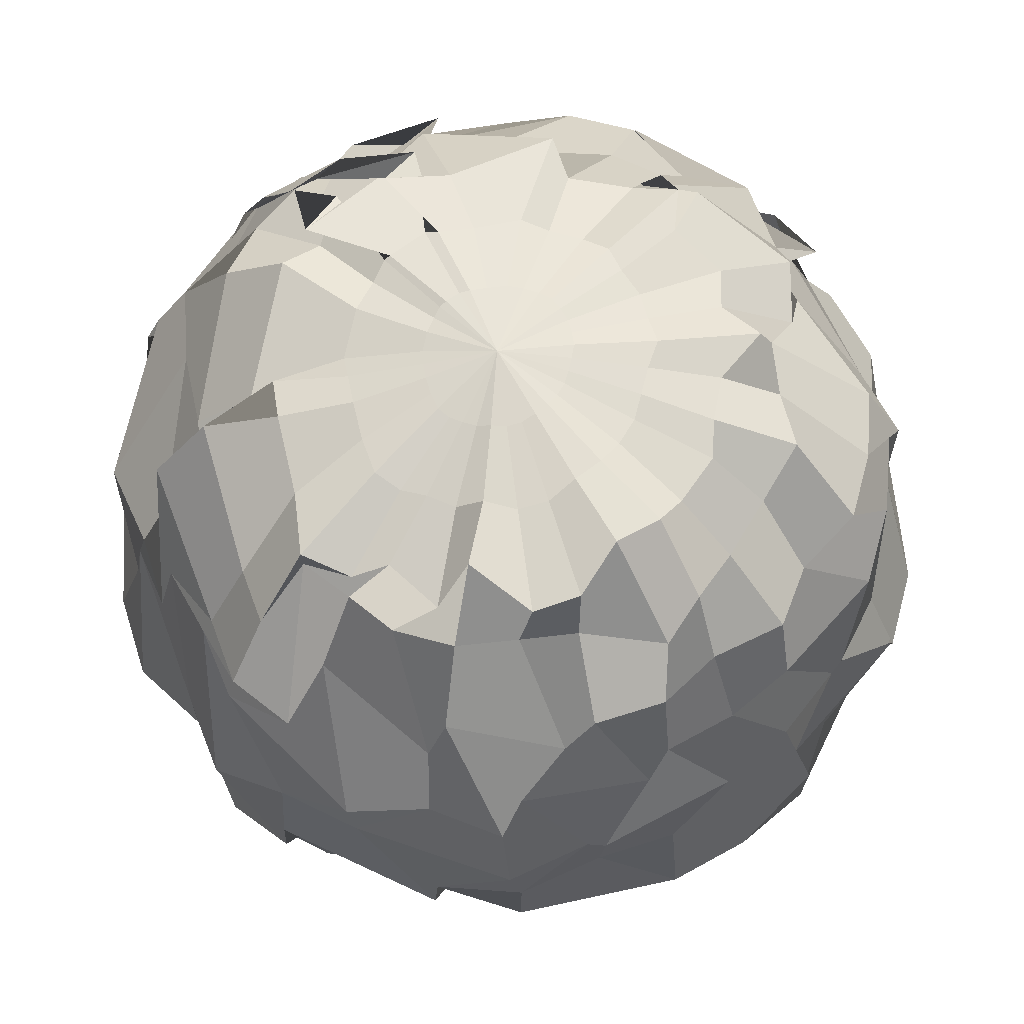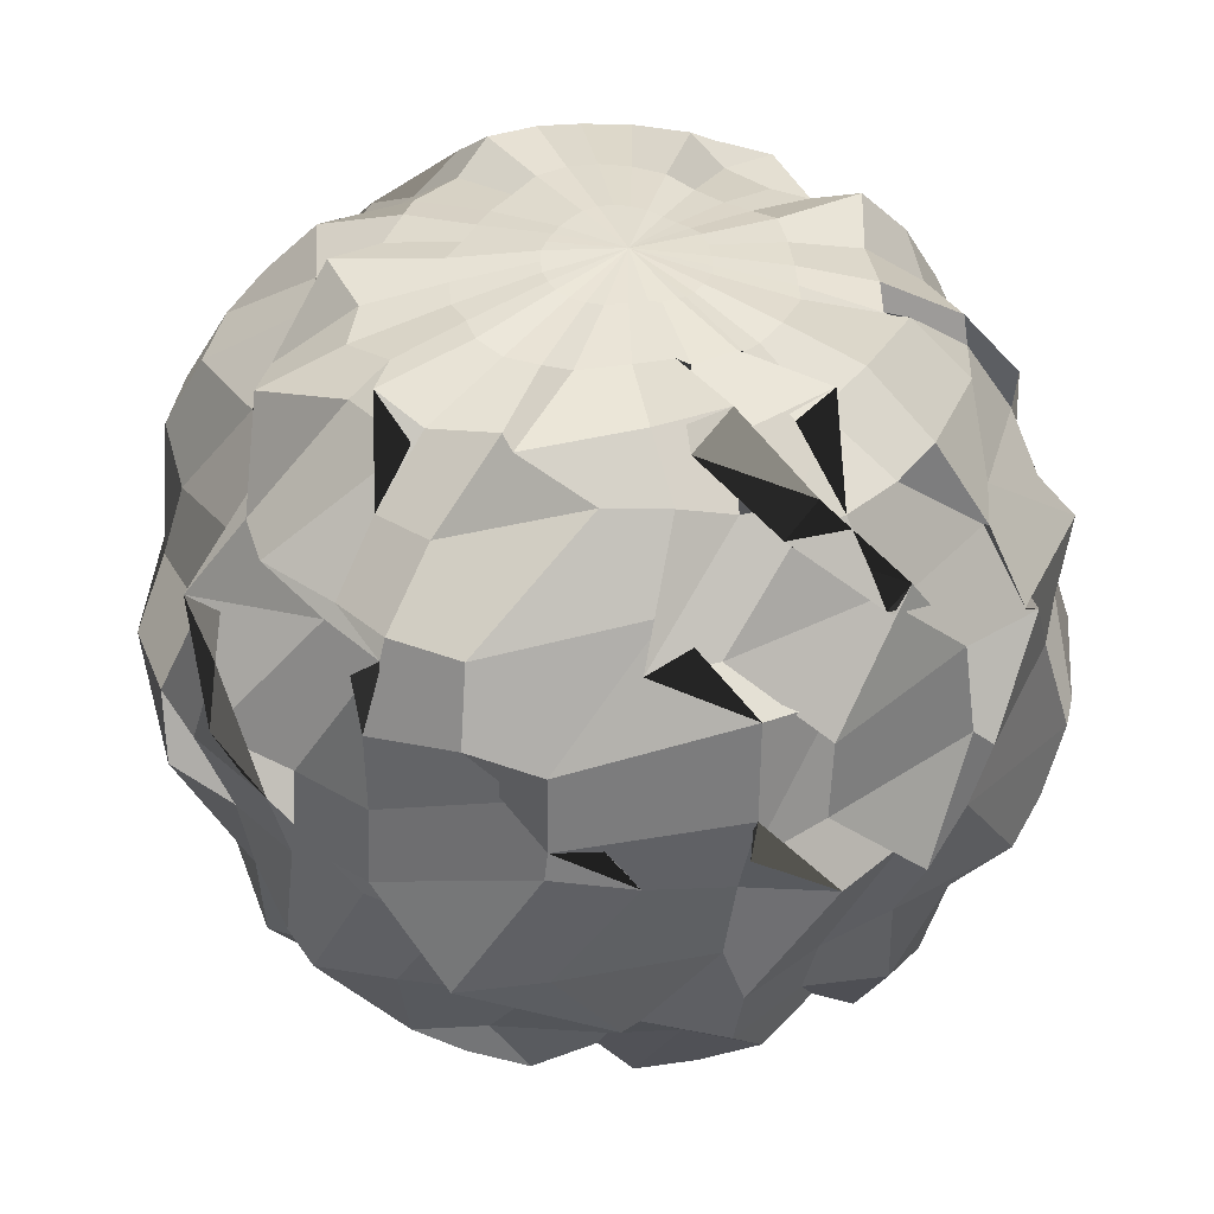
<metadata>
{"format":"obj","ext":"obj","renderer":"f3d","projection":"perspective","resolution":1024,"background":"white","views":[{"elev":62.0,"azim":-35.1,"up":"+Y"},{"elev":42.4,"azim":153.2,"up":"+Y"}]}
</metadata>
<code>
o Sphere.006
v 3.27 1.729 3.826
v 3.259 1.465 3.539
v 3.492 1.072 3.407
v 3.32 0.9207 3.401
v 3.492 0.7061 3.407
v 3.423 0.4007 3.527
v 3.451 1.751 4.179
v 3.485 1.739 3.994
v 3.598 1.72 3.783
v 3.397 1.631 3.659
v 3.644 1.41 3.562
v 3.449 1.298 3.478
v 3.681 1.083 3.366
v 3.5 0.9499 3.326
v 3.681 0.693 3.366
v 3.67 0.5054 3.422
v 3.577 0.3909 3.463
v 3.627 0.181 3.634
v 3.593 0.1089 3.816
v 3.558 -0.01806 3.961
v 3.57 -0.01055 4.123
v 3.474 1.753 4.189
v 3.507 1.748 4.015
v 3.486 1.759 3.83
v 3.532 1.605 3.714
v 3.808 1.444 3.56
v 3.623 1.348 3.445
v 3.661 1.167 3.379
v 3.682 0.9723 3.408
v 3.704 0.7899 3.415
v 3.823 0.53 3.526
v 3.724 0.4437 3.532
v 3.76 0.181 3.675
v 3.721 0.1167 3.735
v 3.687 0.06237 3.923
v 3.618 0.01004 4.118
v 3.51 1.751 4.204
v 3.582 1.738 4.048
v 3.627 1.721 3.885
v 3.664 1.666 3.717
v 3.72 1.492 3.639
v 4.003 1.271 3.56
v 4.003 1.072 3.562
v 3.856 0.9941 3.464
v 4.003 0.7061 3.562
v 3.903 0.613 3.457
v 3.868 0.4617 3.579
v 3.843 0.3086 3.678
v 3.781 0.1089 3.894
v 3.706 0.009214 4.007
v 3.646 0.004086 4.138
v 3.551 1.748 4.224
v 3.685 1.732 4.087
v 3.882 1.72 3.935
v 3.768 1.633 3.817
v 4.077 1.444 3.74
v 4.105 1.248 3.714
v 3.979 1.19 3.579
v 4.016 1.012 3.554
v 4.183 0.693 3.634
v 4.027 0.6479 3.592
v 4.043 0.3678 3.775
v 3.985 0.2823 3.704
v 3.882 0.05664 3.935
v 3.835 0.02687 3.958
v 3.692 0.0106 4.136
v 3.578 1.745 4.25
v 3.725 1.721 4.142
v 3.86 1.688 4.03
v 4.043 1.553 3.959
v 4.181 1.444 3.866
v 4.258 1.271 3.815
v 4.257 1.072 3.816
v 4.272 0.8891 3.806
v 4.168 0.8416 3.675
v 4.212 0.53 3.846
v 4.181 0.3325 3.866
v 4.09 0.2922 3.794
v 3.971 0.195 3.917
v 3.87 0.0833 4.025
v 3.718 0.02434 4.159
v 3.431 1.757 4.356
v 3.6 1.745 4.279
v 3.776 1.716 4.203
v 3.973 1.669 4.128
v 4.105 1.553 4.073
v 4.212 1.41 4.029
v 4.201 1.408 3.848
v 4.342 1.072 3.975
v 4.358 0.8891 3.968
v 4.28 0.8495 3.816
v 4.343 0.5054 3.974
v 4.212 0.3678 4.029
v 4.105 0.2256 4.073
v 3.973 0.1087 4.128
v 3.938 0.03457 4.065
v 3.743 0.01549 4.186
v 3.613 1.748 4.309
v 3.804 1.728 4.264
v 4.034 1.72 4.22
v 4.007 1.649 4.118
v 4.305 1.444 4.166
v 4.237 1.38 4.027
v 4.451 1.083 4.137
v 4.408 1.044 3.959
v 4.363 0.8522 3.977
v 4.393 0.6541 3.965
v 4.282 0.4965 4.008
v 4.183 0.181 4.19
v 4.003 0.1086 4.226
v 3.91 0.03594 4.193
v 3.747 0.01447 4.23
v 3.613 1.748 4.341
v 3.795 1.725 4.325
v 3.966 1.709 4.299
v 4.077 1.696 4.239
v 4.272 1.41 4.327
v 4.413 1.271 4.328
v 4.416 1.231 4.162
v 4.43 0.8891 4.327
v 4.413 0.8494 4.15
v 4.386 0.6674 4.149
v 4.378 0.4666 4.145
v 4.155 0.2256 4.327
v 4.148 0.1526 4.179
v 3.993 0.0352 4.204
v 3.768 0.01696 4.253
v 3.61 1.746 4.374
v 3.794 1.715 4.397
v 4.003 1.669 4.429
v 4.183 1.595 4.466
v 4.19 1.518 4.367
v 4.299 1.37 4.359
v 4.377 1.203 4.35
v 4.48 1.032 4.342
v 4.488 0.8366 4.331
v 4.342 0.53 4.496
v 4.305 0.3325 4.49
v 4.243 0.3303 4.297
v 4.119 0.1949 4.288
v 3.972 0.08219 4.281
v 3.765 0.02867 4.288
v 3.598 1.748 4.406
v 3.77 1.719 4.46
v 3.939 1.683 4.514
v 4.105 1.553 4.581
v 4.174 1.507 4.519
v 4.293 1.248 4.659
v 4.342 1.072 4.679
v 4.459 1.018 4.537
v 4.342 0.7061 4.679
v 4.293 0.53 4.659
v 4.322 0.4762 4.459
v 4.143 0.181 4.599
v 4.002 0.05603 4.541
v 3.949 0.06915 4.364
v 3.752 0.02642 4.328
v 3.583 1.749 4.436
v 3.749 1.728 4.524
v 3.951 1.72 4.637
v 4.002 1.62 4.625
v 4.181 1.444 4.79
v 4.258 1.271 4.841
v 4.257 1.072 4.838
v 4.346 0.9936 4.697
v 4.411 0.804 4.704
v 4.258 0.5054 4.841
v 4.181 0.3325 4.79
v 4.234 0.2685 4.566
v 3.948 0.04385 4.642
v 3.875 0.04278 4.469
v 3.726 0.01906 4.371
v 3.559 1.748 4.46
v 3.692 1.723 4.565
v 3.82 1.696 4.668
v 3.94 1.604 4.739
v 4.077 1.444 4.916
v 4.191 1.347 4.872
v 4.218 1.151 4.858
v 4.197 0.8881 5.035
v 4.32 0.7812 4.872
v 4.252 0.6109 4.796
v 4.043 0.3678 4.879
v 3.989 0.181 4.828
v 4.029 0.1654 4.576
v 3.866 0.05167 4.502
v 3.705 0.01782 4.399
v 3.535 1.745 4.482
v 3.64 1.719 4.61
v 3.743 1.693 4.742
v 3.88 1.631 4.873
v 3.951 1.444 5.019
v 4.076 1.323 5.01
v 4.003 1.072 5.092
v 4.045 0.8881 5.159
v 4.156 0.765 4.974
v 4.185 0.5666 4.966
v 4.145 0.3903 4.89
v 4.08 0.2333 4.792
v 3.793 0.04739 4.786
v 3.75 0.03124 4.587
v 3.66 0.01167 4.433
v 3.51 1.742 4.501
v 3.593 1.712 4.65
v 3.691 1.669 4.809
v 3.757 1.568 4.918
v 3.79 1.41 5.048
v 3.936 1.296 5.122
v 3.844 1.072 5.177
v 4.032 0.9205 5.164
v 3.844 0.7061 5.177
v 4.045 0.54 5.079
v 3.79 0.3678 5.048
v 3.745 0.2256 4.94
v 3.691 0.04705 4.822
v 3.663 0.02612 4.631
v 3.618 0.008657 4.455
v 3.48 1.742 4.516
v 3.529 1.713 4.68
v 3.574 1.663 4.852
v 3.621 1.553 4.978
v 3.652 1.444 5.143
v 3.661 1.248 5.177
v 3.806 1.073 5.189
v 3.675 0.8891 5.247
v 3.681 0.693 5.29
v 3.886 0.5125 5.161
v 3.854 0.3769 5.018
v 3.831 0.2364 4.902
v 3.597 0.04926 4.867
v 3.591 0.02635 4.657
v 3.581 0.008284 4.469
v 3.448 1.745 4.524
v 3.466 1.728 4.698
v 3.489 1.72 4.883
v 3.489 1.595 5.035
v 3.492 1.41 5.107
v 3.492 1.248 5.194
v 3.635 1.045 5.238
v 3.673 0.8608 5.307
v 3.489 0.693 5.309
v 3.489 0.5054 5.252
v 3.709 0.3536 5.06
v 3.492 0.2249 4.991
v 3.492 0.06149 4.867
v 3.523 0.03121 4.663
v 3.547 0.009668 4.473
v 3.413 1.743 4.527
v 3.396 1.727 4.702
v 3.381 1.72 4.873
v 3.383 1.548 5.07
v 3.327 1.444 5.143
v 3.322 1.248 5.177
v 3.457 1.019 5.252
v 3.309 0.8891 5.247
v 3.298 0.693 5.29
v 3.322 0.53 5.177
v 3.561 0.293 5.123
v 3.351 0.1809 5.021
v 3.389 0.06589 4.846
v 3.461 0.03362 4.654
v 3.518 0.01022 4.469
v 3.378 1.737 4.525
v 3.323 1.709 4.705
v 3.259 1.665 4.913
v 3.238 1.553 4.94
v 3.171 1.444 5.096
v 3.265 1.173 5.189
v 3.114 1.083 5.234
v 3.133 0.8891 5.194
v 3.319 0.6146 5.27
v 3.357 0.434 5.204
v 3.171 0.3325 5.096
v 3.445 0.1358 4.971
v 3.278 0.06657 4.835
v 3.414 0.03001 4.638
v 3.497 0.008037 4.46
v 3.347 1.732 4.512
v 3.259 1.699 4.68
v 3.156 1.652 4.88
v 3.123 1.553 4.879
v 3.115 1.323 5.067
v 2.976 1.271 5.096
v 3.109 0.9735 5.176
v 2.934 0.8881 5.159
v 2.945 0.693 5.143
v 3.207 0.4435 5.096
v 3.027 0.3325 5.019
v 3.097 0.18 4.916
v 3.399 0.01645 4.761
v 3.421 0.01307 4.603
v 3.49 0.002138 4.445
v 3.321 1.729 4.489
v 3.21 1.7 4.621
v 3.096 1.704 4.729
v 2.989 1.595 4.828
v 2.901 1.444 4.916
v 2.92 1.152 5.103
v 2.915 0.9589 5.139
v 2.782 0.8881 5.035
v 2.841 0.7061 4.978
v 3.029 0.3951 5.06
v 2.94 0.3678 4.879
v 3.22 0.09631 4.853
v 3.292 0.009492 4.719
v 3.381 0.004973 4.568
v 3.473 -0.001952 4.427
v 3.567 -0.009189 4.289
v 3.298 1.719 4.468
v 3.162 1.669 4.585
v 3.013 1.59 4.729
v 2.901 1.595 4.721
v 2.866 1.297 4.893
v 2.828 1.125 4.944
v 2.674 1.083 4.873
v 2.783 0.7496 5.017
v 2.867 0.5813 4.951
v 2.93 0.4149 4.903
v 3.014 0.2668 4.834
v 2.901 0.181 4.721
v 3.215 -0.000103 4.657
v 3.335 0.001525 4.523
v 3.452 -0.003269 4.404
v 3.28 1.716 4.44
v 3.127 1.665 4.524
v 2.979 1.611 4.592
v 2.879 1.553 4.581
v 2.771 1.41 4.626
v 2.67 1.131 4.844
v 2.583 1.083 4.703
v 2.566 0.8881 4.711
v 2.641 0.7061 4.679
v 2.825 0.4074 4.77
v 2.771 0.3678 4.626
v 2.879 0.2256 4.581
v 3.152 0.02276 4.558
v 3.292 0.00834 4.464
v 3.43 -0.001195 4.375
v 3.263 1.715 4.414
v 3.089 1.661 4.477
v 2.902 1.584 4.558
v 2.841 1.553 4.457
v 2.648 1.313 4.66
v 2.583 1.271 4.508
v 2.621 0.9325 4.67
v 2.572 0.7381 4.689
v 2.527 0.693 4.519
v 2.696 0.3715 4.64
v 2.805 0.2148 4.596
v 2.978 0.136 4.528
v 3.104 0.02814 4.464
v 3.25 0.01274 4.399
v 3.41 0.000516 4.343
v 3.255 1.718 4.382
v 3.064 1.674 4.415
v 2.832 1.629 4.47
v 2.702 1.484 4.49
v 2.602 1.315 4.503
v 2.625 1.248 4.327
v 2.508 0.9367 4.509
v 2.553 0.8891 4.327
v 2.571 0.7061 4.327
v 2.646 0.3743 4.466
v 2.76 0.2173 4.44
v 2.903 0.08613 4.409
v 2.933 0.05451 4.328
v 3.197 0.01559 4.325
v 3.392 0.000399 4.308
v 3.262 1.719 4.343
v 3.086 1.676 4.331
v 2.908 1.607 4.325
v 2.741 1.454 4.349
v 2.646 1.297 4.339
v 2.641 1.248 4.158
v 2.555 0.9433 4.317
v 2.563 0.7599 4.306
v 2.607 0.5815 4.296
v 2.685 0.4151 4.287
v 2.794 0.267 4.279
v 2.89 0.0922 4.271
v 3.061 -0.01029 4.265
v 3.217 -0.002093 4.265
v 3.393 -0.00474 4.276
v 3.276 1.722 4.304
v 3.12 1.685 4.245
v 2.972 1.652 4.162
v 2.836 1.595 4.057
v 2.721 1.444 4.01
v 2.601 1.137 4.159
v 2.641 1.072 3.975
v 2.521 0.764 4.112
v 2.626 0.5946 4.117
v 2.703 0.4274 4.118
v 2.771 0.3678 4.029
v 2.905 0.1022 4.134
v 3.072 0.003665 4.16
v 3.222 -0.00532 4.195
v 3.396 -0.007347 4.242
v 3.29 1.723 4.272
v 3.147 1.686 4.183
v 3.014 1.647 4.077
v 2.793 1.476 4.096
v 2.707 1.323 4.042
v 2.651 1.154 3.998
v 2.628 0.974 3.967
v 2.579 0.7831 3.925
v 2.674 0.693 3.783
v 2.721 0.5054 3.815
v 2.843 0.3678 3.894
v 2.982 0.1647 4.021
v 3.054 0.09442 4.033
v 3.216 -0.006772 4.118
v 3.401 -0.009052 4.207
v 3.307 1.726 4.245
v 3.165 1.687 4.14
v 2.955 1.619 4.071
v 2.855 1.492 3.983
v 2.94 1.41 3.775
v 2.68 1.191 3.82
v 2.713 0.9953 3.809
v 2.782 0.8881 3.621
v 2.765 0.6335 3.788
v 2.789 0.4346 3.776
v 2.901 0.3325 3.74
v 3.012 0.1323 3.881
v 3.171 0.05875 3.976
v 3.29 -0.009233 4.067
v 3.425 -0.01105 4.18
v 3.34 1.734 4.214
v 3.252 1.714 4.061
v 3.181 1.72 3.866
v 3.097 1.595 3.74
v 3.027 1.444 3.637
v 2.976 1.271 3.56
v 2.828 1.02 3.672
v 2.797 0.8328 3.606
v 2.838 0.6411 3.608
v 2.942 0.487 3.68
v 3.058 0.3678 3.678
v 3.097 0.181 3.74
v 3.181 0.05773 3.866
v 3.296 -0.01041 4.016
v 3.439 -0.01309 4.156
v 3.373 1.738 4.194
v 3.322 1.713 4.024
v 3.292 1.669 3.846
v 3.219 1.595 3.675
v 2.995 1.385 3.697
v 2.935 1.242 3.57
v 3.114 1.083 3.422
v 3.133 0.8891 3.46
v 2.986 0.6693 3.489
v 3.073 0.5119 3.574
v 3.118 0.3175 3.594
v 3.227 0.2171 3.728
v 3.277 0.05663 3.815
v 3.345 -0.01415 3.987
v 3.467 -0.01567 4.137
v 3.397 1.744 4.181
v 3.371 1.729 3.997
v 3.381 1.72 3.783
v 3.351 1.595 3.634
v 3.327 1.444 3.512
v 3.12 1.248 3.538
v 3.126 1.074 3.478
v 3.294 0.8881 3.347
v 3.312 0.7061 3.425
v 3.309 0.5054 3.422
v 3.327 0.3325 3.512
v 3.362 0.2256 3.676
v 3.403 0.06951 3.761
v 3.476 -0.009115 3.924
v 3.512 -0.01563 4.118
v 3.416 1.749 4.179
v 3.385 1.737 3.999
v 3.489 1.595 3.621
v 3.489 1.271 3.404
v 3.492 0.53 3.46
v 3.489 0.181 3.621
v 3.492 0.1089 3.806
v 3.481 -0.01464 3.958
v 3.534 -0.01547 4.122
f 6 478 16 17
f 476 1 9 10
f 479 6 17 18
f 2 476 10 11
f 480 479 18 19
f 477 2 11 12
f 481 480 19 20
f 3 477 12 13
f 482 481 20 21
f 4 3 13 14
f 474 82 7
f 308 482 21
f 5 4 14 15
f 475 474 7 8
f 478 5 15 16
f 1 475 8 9
f 16 15 30 31
f 9 8 23 24
f 17 16 31 32
f 10 9 24 25
f 18 17 32 33
f 11 10 25 26
f 19 18 33 34
f 12 11 26 27
f 20 19 34 35
f 13 12 27 28
f 21 20 35 36
f 14 13 28 29
f 7 82 22
f 308 21 36
f 15 14 29 30
f 8 7 22 23
f 35 34 49 50
f 28 27 42 43
f 36 35 50 51
f 29 28 43 44
f 22 82 37
f 308 36 51
f 30 29 44 45
f 23 22 37 38
f 31 30 45 46
f 24 23 38 39
f 32 31 46 47
f 25 24 39 40
f 33 32 47 48
f 26 25 40 41
f 34 33 48 49
f 27 26 41 42
f 39 38 53 54
f 47 46 61 62
f 40 39 54 55
f 48 47 62 63
f 41 40 55 56
f 49 48 63 64
f 42 41 56 57
f 50 49 64 65
f 43 42 57 58
f 51 50 65 66
f 44 43 58 59
f 37 82 52
f 308 51 66
f 45 44 59 60
f 38 37 52 53
f 46 45 60 61
f 58 57 72 73
f 66 65 80 81
f 59 58 73 74
f 52 82 67
f 308 66 81
f 60 59 74 75
f 53 52 67 68
f 61 60 75 76
f 54 53 68 69
f 62 61 76 77
f 55 54 69 70
f 63 62 77 78
f 56 55 70 71
f 64 63 78 79
f 57 56 71 72
f 65 64 79 80
f 77 76 92 93
f 70 69 85 86
f 78 77 93 94
f 71 70 86 87
f 79 78 94 95
f 72 71 87 88
f 80 79 95 96
f 73 72 88 89
f 81 80 96 97
f 74 73 89 90
f 67 82 83
f 308 81 97
f 75 74 90 91
f 68 67 83 84
f 76 75 91 92
f 69 68 84 85
f 97 96 111 112
f 90 89 104 105
f 83 82 98
f 308 97 112
f 91 90 105 106
f 84 83 98 99
f 92 91 106 107
f 85 84 99 100
f 93 92 107 108
f 86 85 100 101
f 94 93 108 109
f 87 86 101 102
f 95 94 109 110
f 88 87 102 103
f 96 95 110 111
f 89 88 103 104
f 101 100 115 116
f 109 108 123 124
f 102 101 116 117
f 110 109 124 125
f 103 102 117 118
f 111 110 125 126
f 104 103 118 119
f 112 111 126 127
f 105 104 119 120
f 98 82 113
f 308 112 127
f 106 105 120 121
f 99 98 113 114
f 107 106 121 122
f 100 99 114 115
f 108 107 122 123
f 120 119 134 135
f 113 82 128
f 308 127 142
f 121 120 135 136
f 114 113 128 129
f 122 121 136 137
f 115 114 129 130
f 123 122 137 138
f 116 115 130 131
f 124 123 138 139
f 117 116 131 132
f 125 124 139 140
f 118 117 132 133
f 126 125 140 141
f 119 118 133 134
f 127 126 141 142
f 139 138 153 154
f 132 131 146 147
f 140 139 154 155
f 133 132 147 148
f 141 140 155 156
f 134 133 148 149
f 142 141 156 157
f 135 134 149 150
f 128 82 143
f 308 142 157
f 136 135 150 151
f 129 128 143 144
f 137 136 151 152
f 130 129 144 145
f 138 137 152 153
f 131 130 145 146
f 308 157 172
f 151 150 165 166
f 144 143 158 159
f 152 151 166 167
f 145 144 159 160
f 153 152 167 168
f 146 145 160 161
f 154 153 168 169
f 147 146 161 162
f 155 154 169 170
f 148 147 162 163
f 156 155 170 171
f 149 148 163 164
f 157 156 171 172
f 150 149 164 165
f 143 82 158
f 170 169 184 185
f 163 162 177 178
f 171 170 185 186
f 164 163 178 179
f 172 171 186 187
f 165 164 179 180
f 158 82 173
f 308 172 187
f 166 165 180 181
f 159 158 173 174
f 167 166 181 182
f 160 159 174 175
f 168 167 182 183
f 161 160 175 176
f 169 168 183 184
f 162 161 176 177
f 174 173 188 189
f 182 181 196 197
f 175 174 189 190
f 183 182 197 198
f 176 175 190 191
f 184 183 198 199
f 177 176 191 192
f 185 184 199 200
f 178 177 192 193
f 186 185 200 201
f 179 178 193 194
f 187 186 201 202
f 180 179 194 195
f 173 82 188
f 308 187 202
f 181 180 195 196
f 193 192 207 208
f 201 200 215 216
f 194 193 208 209
f 202 201 216 217
f 195 194 209 210
f 188 82 203
f 308 202 217
f 196 195 210 211
f 189 188 203 204
f 197 196 211 212
f 190 189 204 205
f 198 197 212 213
f 191 190 205 206
f 199 198 213 214
f 192 191 206 207
f 200 199 214 215
f 212 211 226 227
f 205 204 219 220
f 213 212 227 228
f 206 205 220 221
f 214 213 228 229
f 207 206 221 222
f 215 214 229 230
f 208 207 222 223
f 216 215 230 231
f 209 208 223 224
f 217 216 231 232
f 210 209 224 225
f 203 82 218
f 308 217 232
f 211 210 225 226
f 204 203 218 219
f 231 230 245 246
f 224 223 238 239
f 232 231 246 247
f 225 224 239 240
f 218 82 233
f 308 232 247
f 226 225 240 241
f 219 218 233 234
f 227 226 241 242
f 220 219 234 235
f 228 227 242 243
f 221 220 235 236
f 229 228 243 244
f 222 221 236 237
f 230 229 244 245
f 223 222 237 238
f 235 234 249 250
f 243 242 257 258
f 236 235 250 251
f 244 243 258 259
f 237 236 251 252
f 245 244 259 260
f 238 237 252 253
f 246 245 260 261
f 239 238 253 254
f 247 246 261 262
f 240 239 254 255
f 233 82 248
f 308 247 262
f 241 240 255 256
f 234 233 248 249
f 242 241 256 257
f 254 253 268 269
f 262 261 276 277
f 255 254 269 270
f 248 82 263
f 308 262 277
f 256 255 270 271
f 249 248 263 264
f 257 256 271 272
f 250 249 264 265
f 258 257 272 273
f 251 250 265 266
f 259 258 273 274
f 252 251 266 267
f 260 259 274 275
f 253 252 267 268
f 261 260 275 276
f 273 272 287 288
f 266 265 280 281
f 274 273 288 289
f 267 266 281 282
f 275 274 289 290
f 268 267 282 283
f 276 275 290 291
f 269 268 283 284
f 277 276 291 292
f 270 269 284 285
f 263 82 278
f 308 277 292
f 271 270 285 286
f 264 263 278 279
f 272 271 286 287
f 265 264 279 280
f 292 291 306 307
f 285 284 299 300
f 278 82 293
f 308 292 307
f 286 285 300 301
f 279 278 293 294
f 287 286 301 302
f 280 279 294 295
f 288 287 302 303
f 281 280 295 296
f 289 288 303 304
f 282 281 296 297
f 290 289 304 305
f 283 282 297 298
f 291 290 305 306
f 284 283 298 299
f 304 303 319 320
f 297 296 312 313
f 305 304 320 321
f 298 297 313 314
f 306 305 321 322
f 299 298 314 315
f 307 306 322 323
f 300 299 315 316
f 293 82 309
f 308 307 323
f 301 300 316 317
f 294 293 309 310
f 302 301 317 318
f 295 294 310 311
f 303 302 318 319
f 296 295 311 312
f 309 82 324
f 308 323 338
f 317 316 331 332
f 310 309 324 325
f 318 317 332 333
f 311 310 325 326
f 319 318 333 334
f 312 311 326 327
f 320 319 334 335
f 313 312 327 328
f 321 320 335 336
f 314 313 328 329
f 322 321 336 337
f 315 314 329 330
f 323 322 337 338
f 316 315 330 331
f 328 327 342 343
f 336 335 350 351
f 329 328 343 344
f 337 336 351 352
f 330 329 344 345
f 338 337 352 353
f 331 330 345 346
f 324 82 339
f 308 338 353
f 332 331 346 347
f 325 324 339 340
f 333 332 347 348
f 326 325 340 341
f 334 333 348 349
f 327 326 341 342
f 335 334 349 350
f 347 346 361 362
f 340 339 354 355
f 348 347 362 363
f 341 340 355 356
f 349 348 363 364
f 342 341 356 357
f 350 349 364 365
f 343 342 357 358
f 351 350 365 366
f 344 343 358 359
f 352 351 366 367
f 345 344 359 360
f 353 352 367 368
f 346 345 360 361
f 339 82 354
f 308 353 368
f 366 365 380 381
f 359 358 373 374
f 367 366 381 382
f 360 359 374 375
f 368 367 382 383
f 361 360 375 376
f 354 82 369
f 308 368 383
f 362 361 376 377
f 355 354 369 370
f 363 362 377 378
f 356 355 370 371
f 364 363 378 379
f 357 356 371 372
f 365 364 379 380
f 358 357 372 373
f 370 369 384 385
f 378 377 392 393
f 371 370 385 386
f 379 378 393 394
f 372 371 386 387
f 380 379 394 395
f 373 372 387 388
f 381 380 395 396
f 374 373 388 389
f 382 381 396 397
f 375 374 389 390
f 383 382 397 398
f 376 375 390 391
f 369 82 384
f 308 383 398
f 377 376 391 392
f 389 388 403 404
f 397 396 411 412
f 390 389 404 405
f 398 397 412 413
f 391 390 405 406
f 384 82 399
f 308 398 413
f 392 391 406 407
f 385 384 399 400
f 393 392 407 408
f 386 385 400 401
f 394 393 408 409
f 387 386 401 402
f 395 394 409 410
f 388 387 402 403
f 396 395 410 411
f 408 407 422 423
f 401 400 415 416
f 409 408 423 424
f 402 401 416 417
f 410 409 424 425
f 403 402 417 418
f 411 410 425 426
f 404 403 418 419
f 412 411 426 427
f 405 404 419 420
f 413 412 427 428
f 406 405 420 421
f 399 82 414
f 308 413 428
f 407 406 421 422
f 400 399 414 415
f 427 426 441 442
f 420 419 434 435
f 428 427 442 443
f 421 420 435 436
f 414 82 429
f 308 428 443
f 422 421 436 437
f 415 414 429 430
f 423 422 437 438
f 416 415 430 431
f 424 423 438 439
f 417 416 431 432
f 425 424 439 440
f 418 417 432 433
f 426 425 440 441
f 419 418 433 434
f 439 438 453 454
f 432 431 446 447
f 440 439 454 455
f 433 432 447 448
f 441 440 455 456
f 434 433 448 449
f 442 441 456 457
f 435 434 449 450
f 443 442 457 458
f 436 435 450 451
f 429 82 444
f 308 443 458
f 437 436 451 452
f 430 429 444 445
f 438 437 452 453
f 431 430 445 446
f 458 457 472 473
f 451 450 465 466
f 444 82 459
f 308 458 473
f 452 451 466 467
f 445 444 459 460
f 453 452 467 468
f 446 445 460 461
f 454 453 468 469
f 447 446 461 462
f 455 454 469 470
f 448 447 462 463
f 456 455 470 471
f 449 448 463 464
f 457 456 471 472
f 450 449 464 465
f 462 461 1 476
f 470 469 6 479
f 463 462 476 2
f 471 470 479 480
f 464 463 2 477
f 472 471 480 481
f 465 464 477 3
f 473 472 481 482
f 466 465 3 4
f 459 82 474
f 308 473 482
f 467 466 4 5
f 460 459 474 475
f 468 467 5 478
f 461 460 475 1
f 469 468 478 6

</code>
